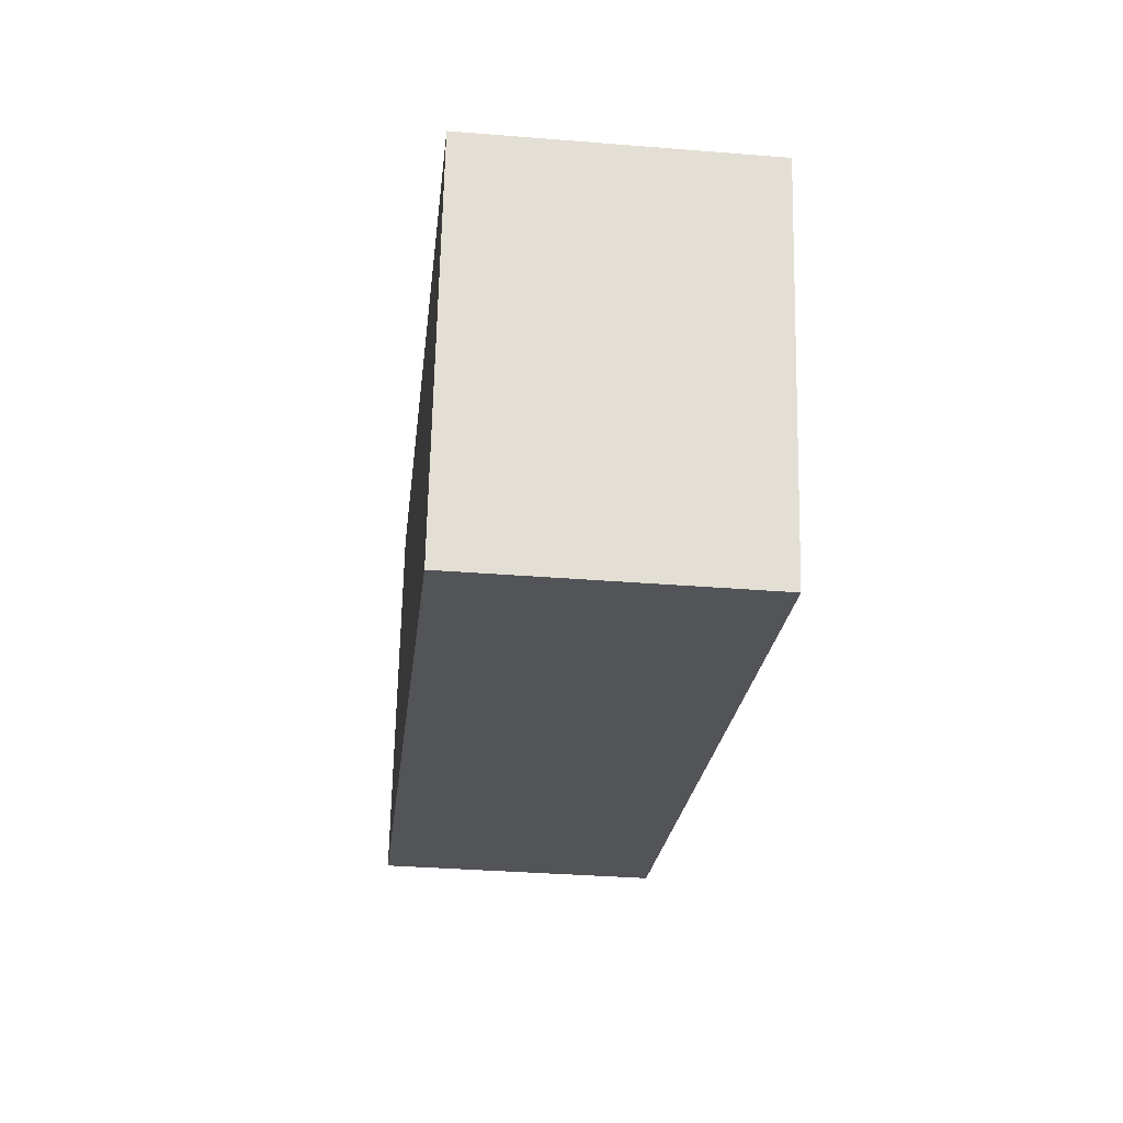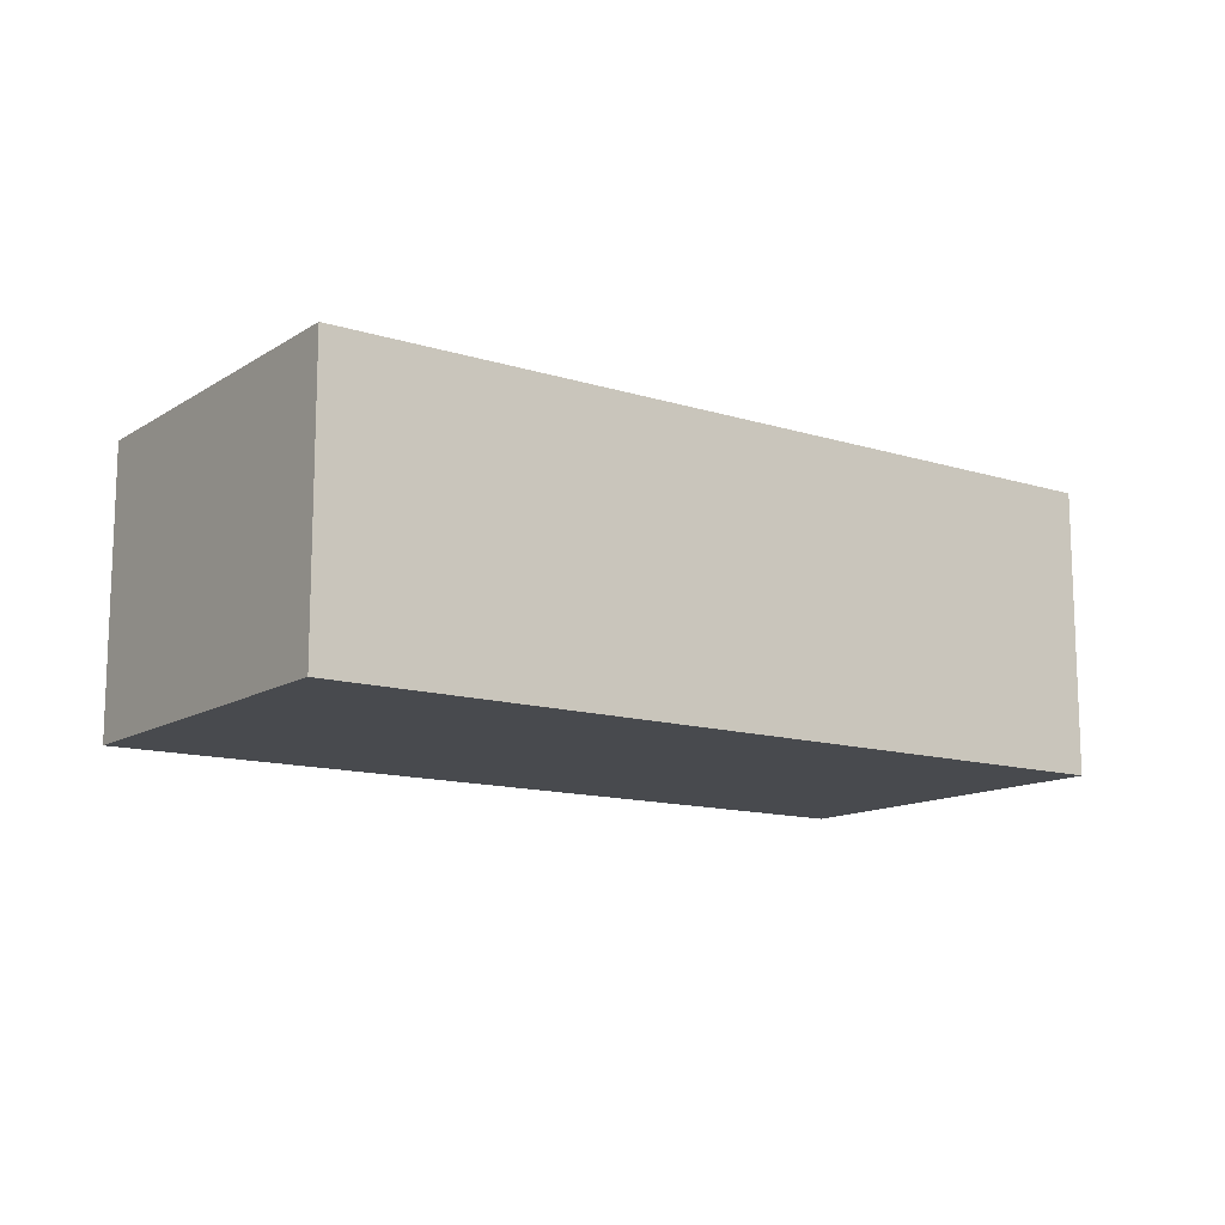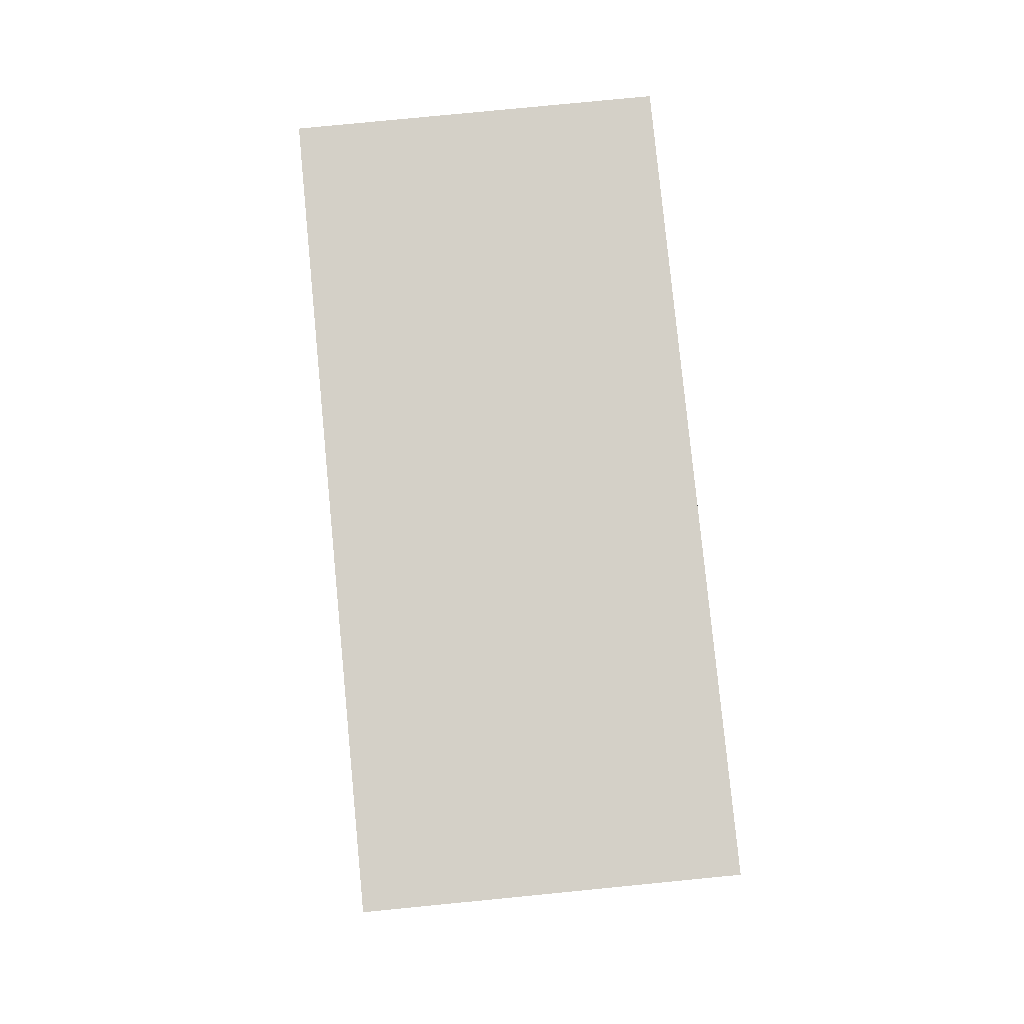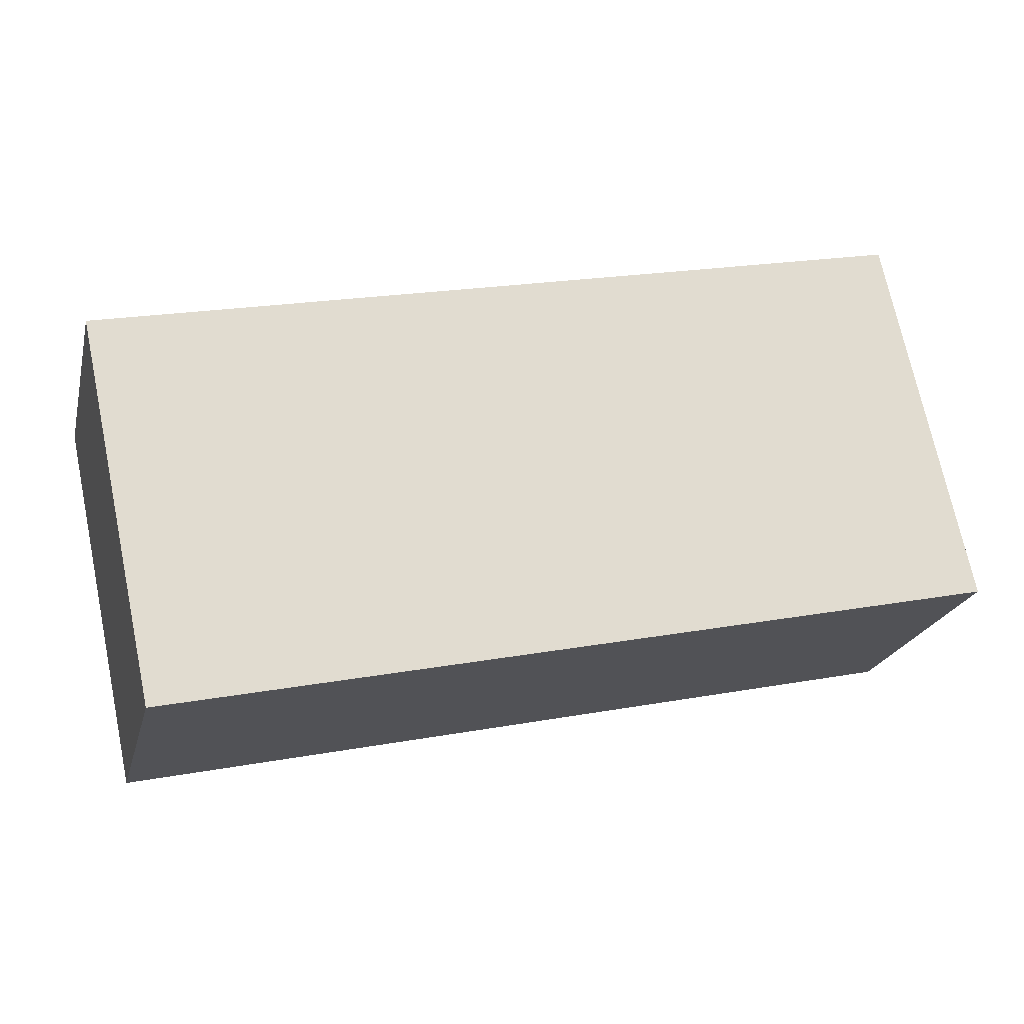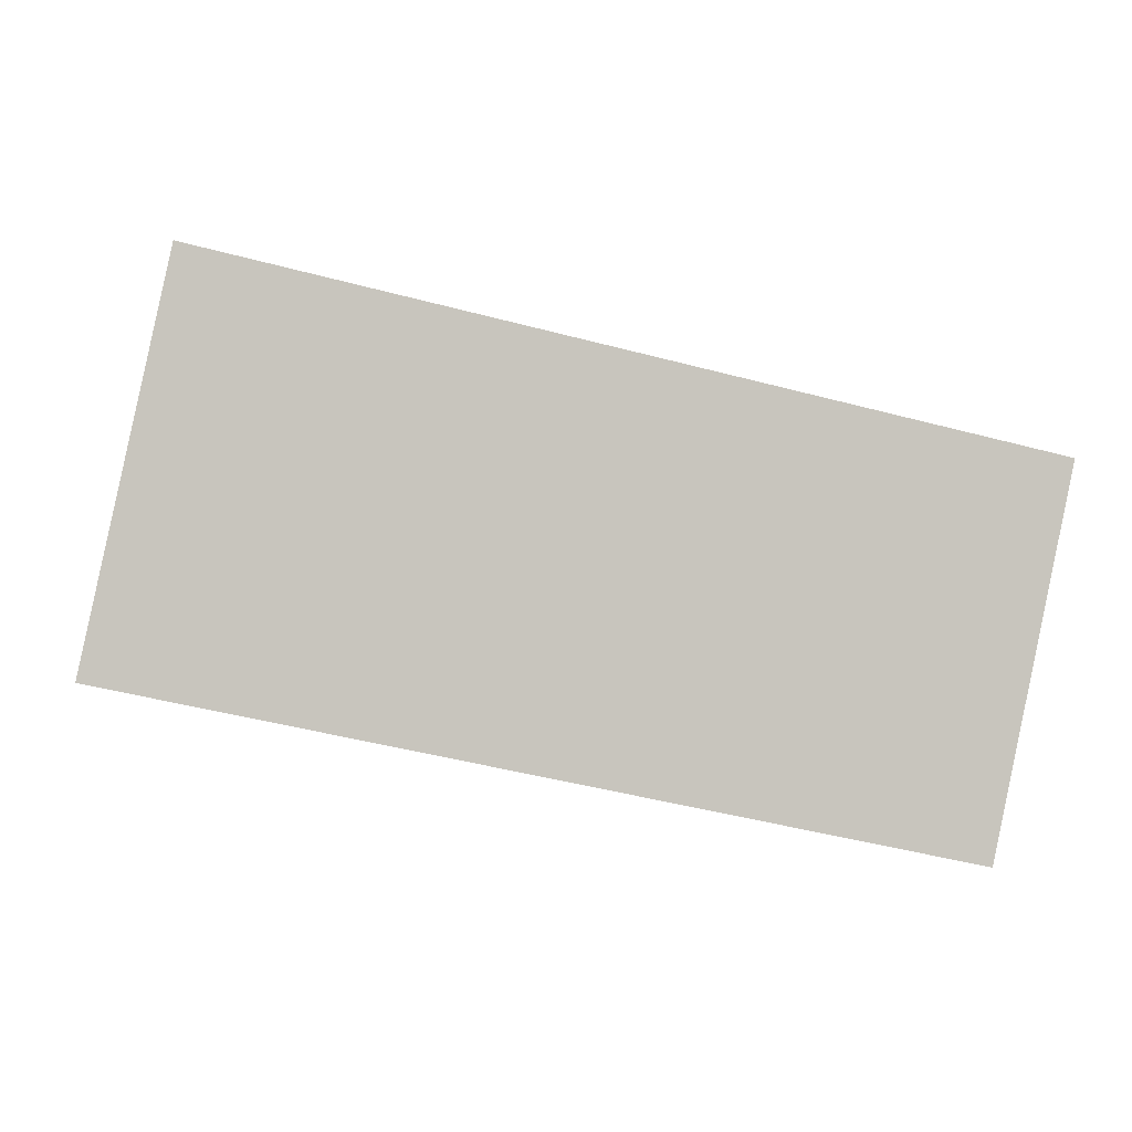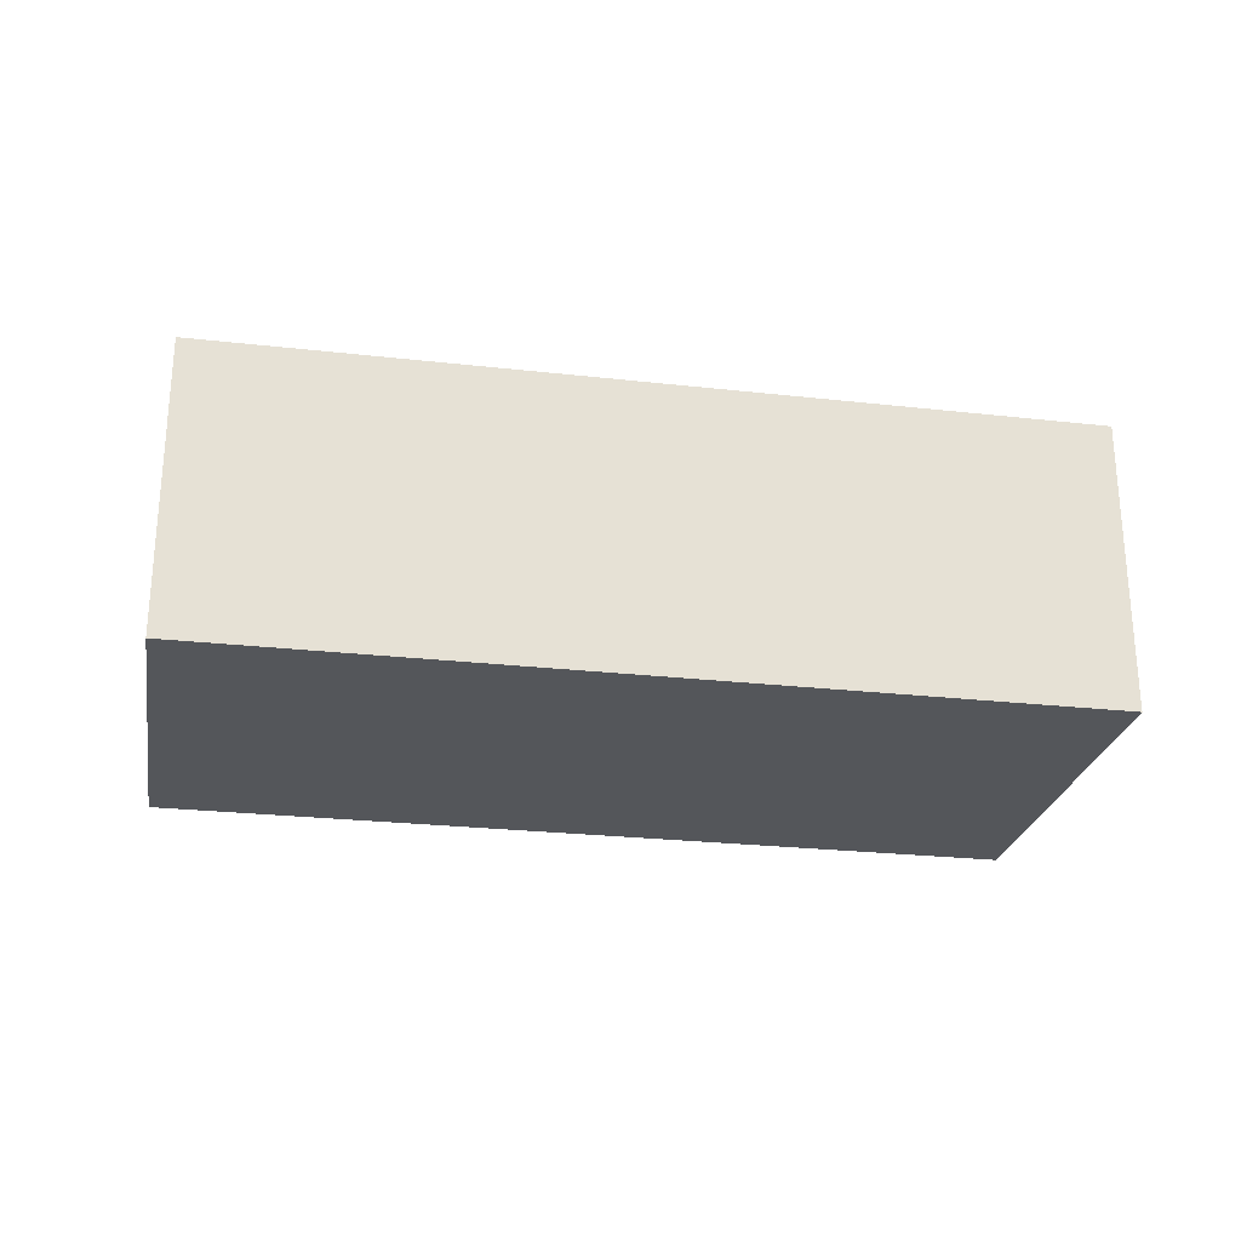
<metadata>
{"format":"obj","ext":"obj","renderer":"f3d","projection":"perspective","resolution":1024,"background":"white","views":[{"elev":-35.1,"azim":83.9,"up":"+Z"},{"elev":-12.9,"azim":-23.4,"up":"+Y"},{"elev":79.9,"azim":96.6,"up":"+Y"},{"elev":-21.6,"azim":166.5,"up":"+Z"},{"elev":-0.2,"azim":-11.5,"up":"+Z"},{"elev":-25.5,"azim":-178.1,"up":"+Y"}]}
</metadata>
<code>
v  8.734 3.012 -1.885
v  3.63 3.012 3.402
v  9.597 3.012 2.115
v  3.63 3.012 -0.783
v  0.863 3.012 3.999
v  0 3.012 1.844e-16
v  0.064 3.012 0.297
v  0.863 -2.449e-16 3.999
v  3.63 -2.083e-16 3.402
v  9.597 -1.295e-16 2.115
v  8.734 1.154e-16 -1.885
v  3.63 4.794e-17 -0.783
v  0 0 0
v  0.064 -1.819e-17 0.297
g defaultobject
f 1 2 3
f 2 1 4
f 2 4 5
f 5 4 6
f 5 6 7
f 8 2 5
f 2 8 3
f 3 8 9
f 3 9 10
f 10 1 3
f 1 10 11
f 11 4 1
f 4 11 12
f 4 12 6
f 6 12 13
f 7 8 5
f 8 7 6
f 8 6 14
f 14 6 13
f 9 11 10
f 11 9 12
f 12 9 8
f 12 8 14
f 12 14 13

</code>
